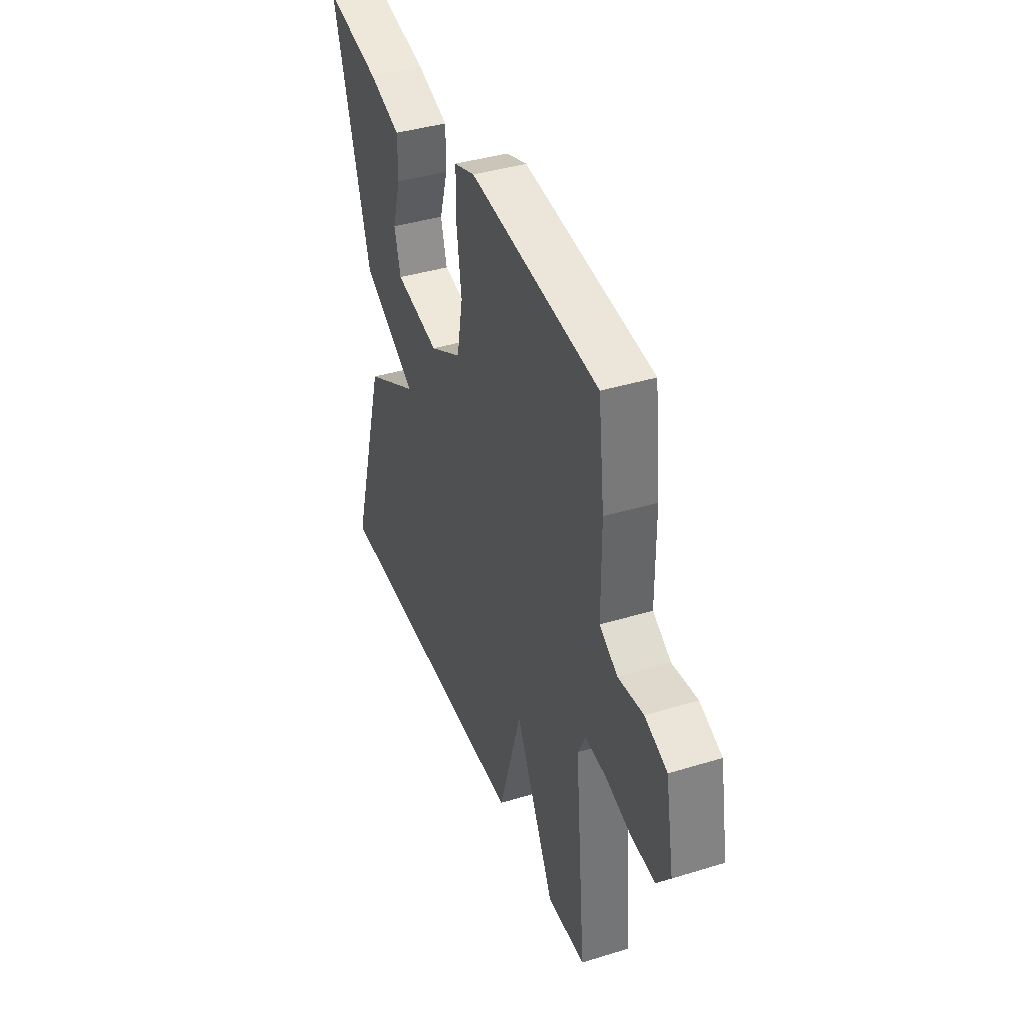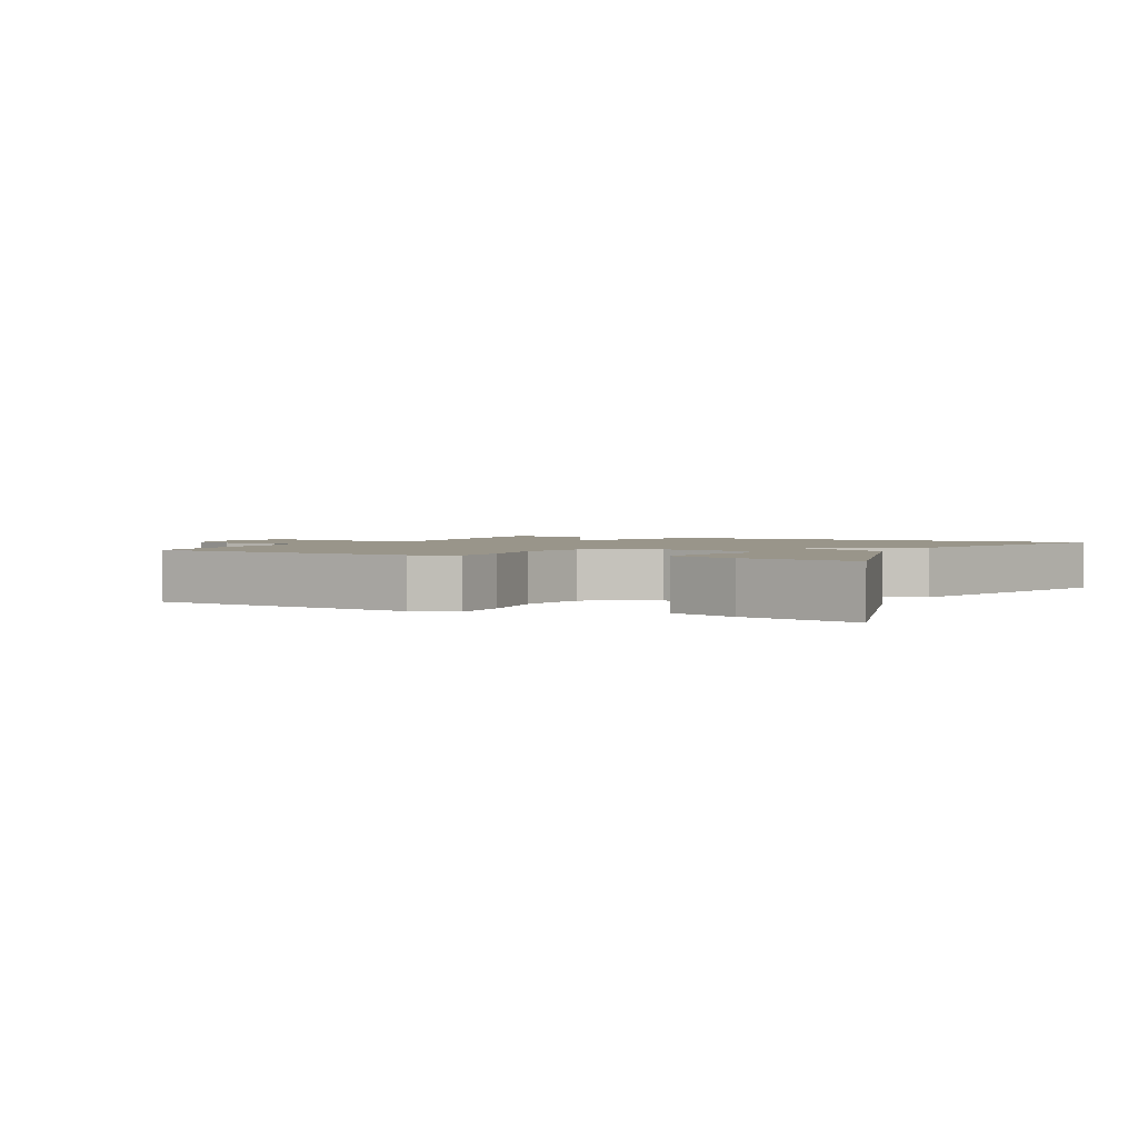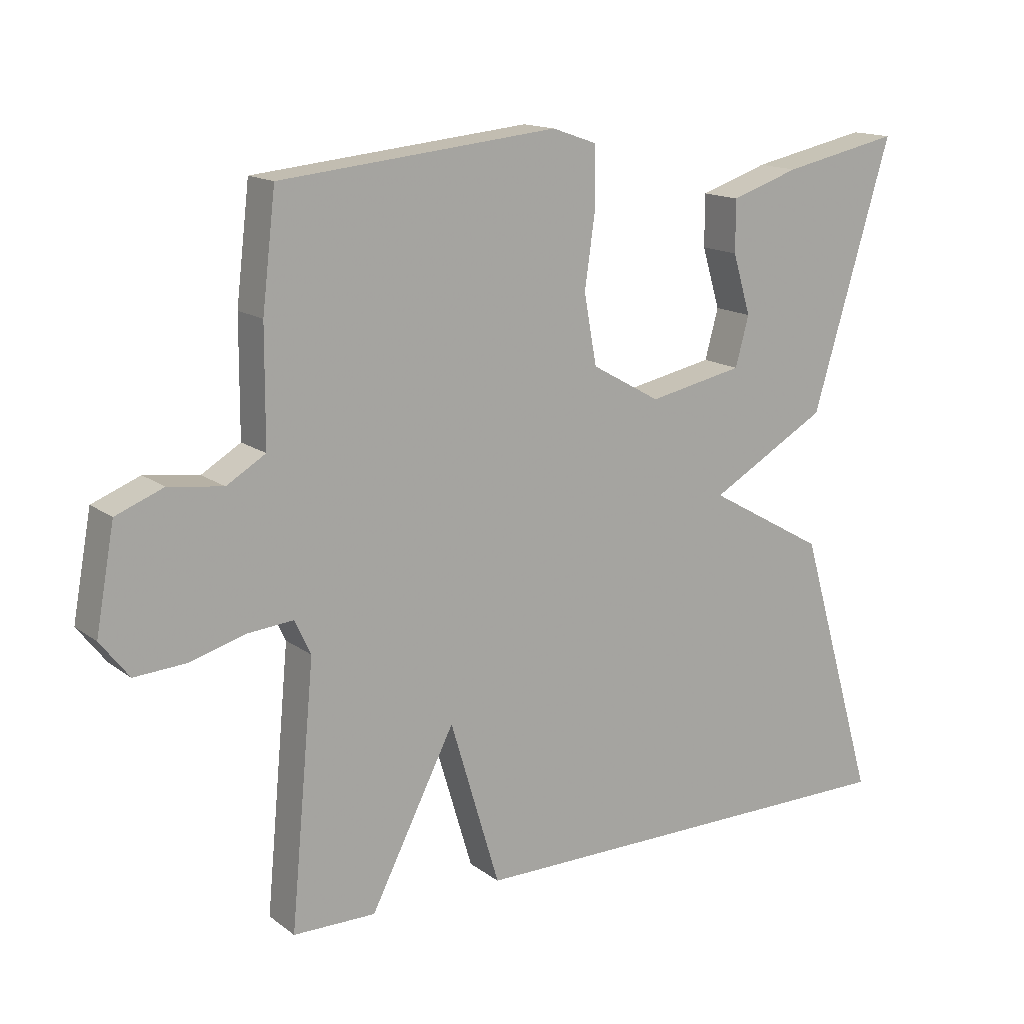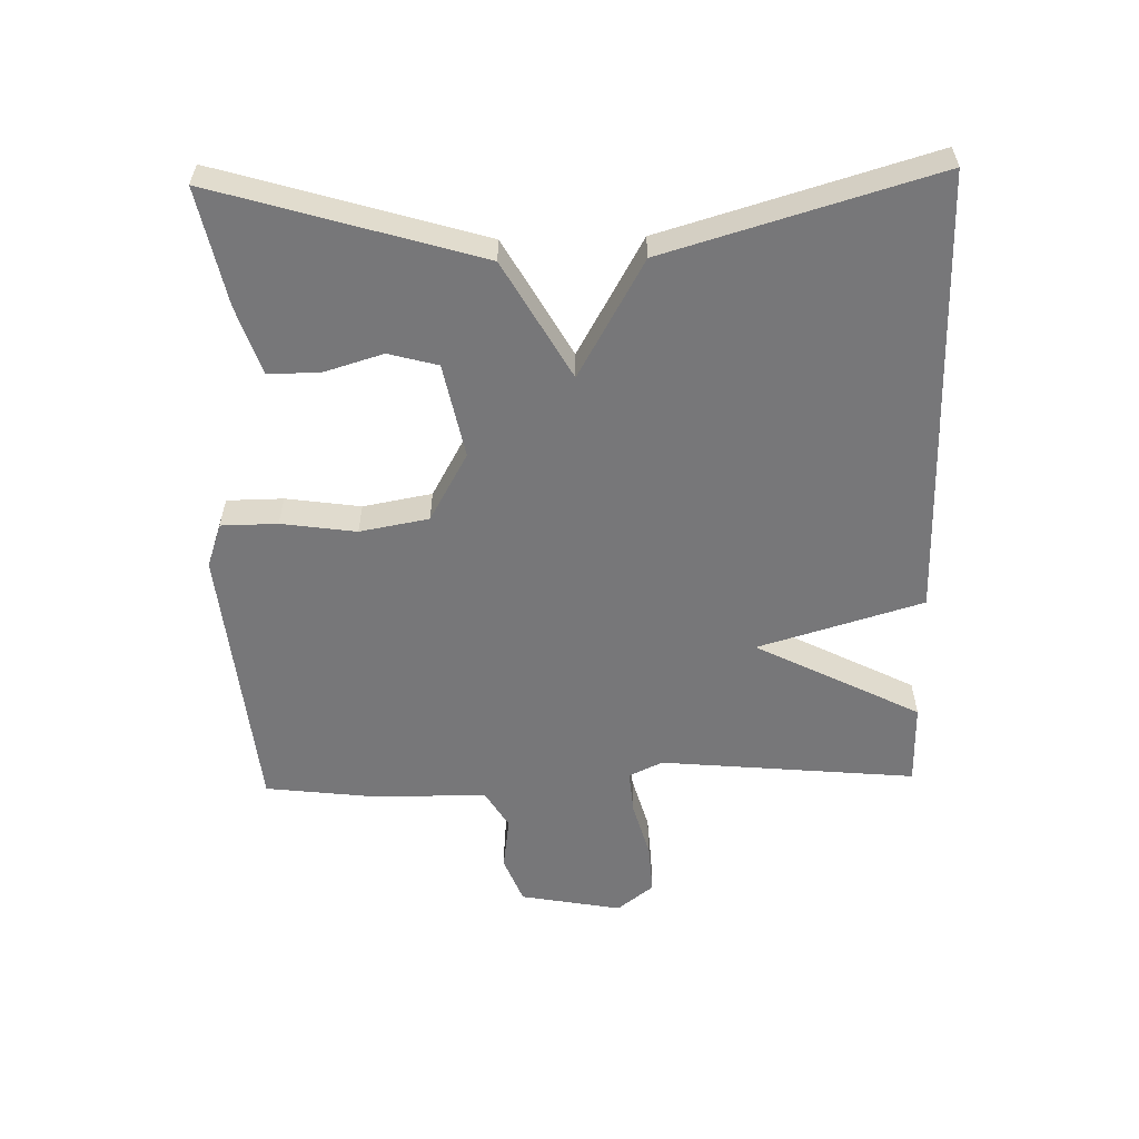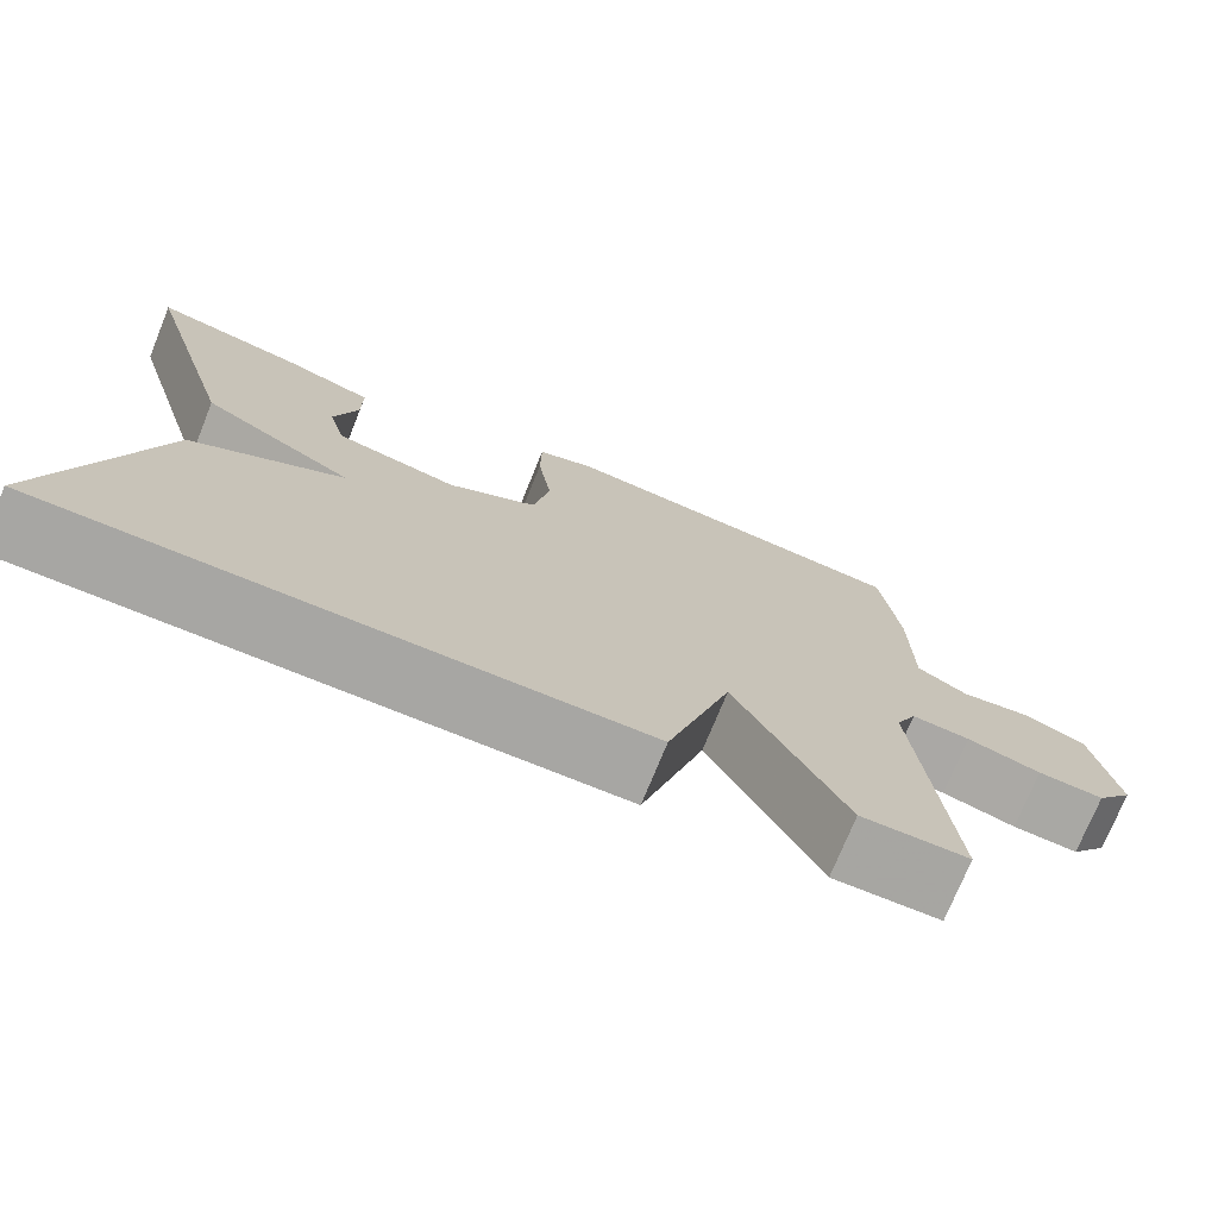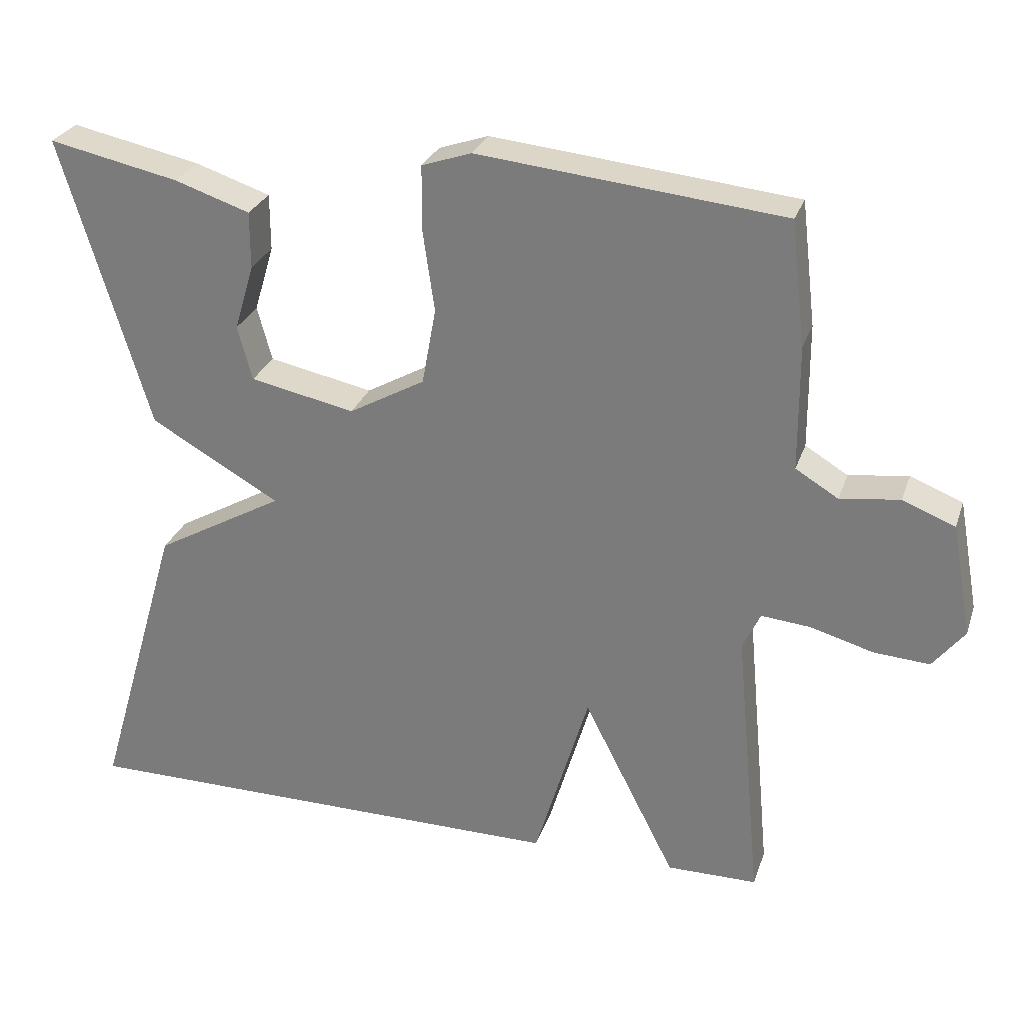
<metadata>
{"format":"obj","ext":"obj","renderer":"f3d","projection":"perspective","resolution":1024,"background":"white","views":[{"elev":40.1,"azim":-110.7,"up":"+Z"},{"elev":2.1,"azim":27.4,"up":"+Y"},{"elev":14.9,"azim":-33.4,"up":"+Z"},{"elev":-57.2,"azim":91.4,"up":"+Y"},{"elev":-74.1,"azim":157.9,"up":"+Z"},{"elev":27.9,"azim":-163.0,"up":"+Z"}]}
</metadata>
<code>
v -0.5 0.07 -0.5
v -0.464 0.07 -0.114
v -0.488 0.07 -0.063
v -0.555 0.07 -0.069
v -0.64 0.07 -0.093
v -0.716 0.07 -0.098
v -0.759 0.07 -0.043
v -0.731 0.07 0.11
v -0.66 0.07 0.138
v -0.579 0.07 0.127
v -0.521 0.07 0.162
v -0.52 0.07 0.332
v -0.5 0.07 0.5
v -0.087 0.07 0.542
v -0.02 0.07 0.519
v -0.019 0.07 0.434
v -0.035 0.07 0.321
v -0.016 0.07 0.217
v 0.087 0.07 0.159
v 0.229 0.07 0.188
v 0.249 0.07 0.262
v 0.222 0.07 0.352
v 0.222 0.07 0.429
v 0.324 0.07 0.463
v 0.5 0.07 0.5
v 0.382 0.07 0.104
v 0.206 0.07 0.004
v 0.382 0.07 -0.096
v 0.5 0.07 -0.5
v -0.177 0.07 -0.501
v -0.251 0.07 -0.253
v -0.377 0.07 -0.501
v -0.5 0 -0.5
v -0.464 0 -0.114
v -0.488 0 -0.063
v -0.555 0 -0.069
v -0.64 0 -0.093
v -0.716 0 -0.098
v -0.759 0 -0.043
v -0.731 0 0.11
v -0.66 0 0.138
v -0.579 0 0.127
v -0.521 0 0.162
v -0.52 0 0.332
v -0.5 0 0.5
v -0.087 0 0.542
v -0.02 0 0.519
v -0.019 0 0.434
v -0.035 0 0.321
v -0.016 0 0.217
v 0.087 0 0.159
v 0.229 0 0.188
v 0.249 0 0.262
v 0.222 0 0.352
v 0.222 0 0.429
v 0.324 0 0.463
v 0.5 0 0.5
v 0.382 0 0.104
v 0.206 0 0.004
v 0.382 0 -0.096
v 0.5 0 -0.5
v -0.177 0 -0.501
v -0.251 0 -0.253
v -0.377 0 -0.501
f 31 32 1 2
f 29 30 31
f 28 29 31
f 27 28 31
f 27 31 2 3
f 26 27 3 4
f 24 25 26
f 23 24 26
f 22 23 26
f 21 22 26
f 20 21 26
f 19 20 26 4
f 5 6 7
f 4 5 7
f 19 4 7
f 18 19 7
f 17 18 7
f 15 16 17
f 14 15 17
f 13 14 17
f 12 13 17
f 11 12 17
f 10 11 17 7
f 7 8 9 10
f 34 33 64 63
f 63 62 61
f 63 61 60
f 63 60 59
f 35 34 63 59
f 36 35 59 58
f 58 57 56
f 58 56 55
f 58 55 54
f 58 54 53
f 58 53 52
f 36 58 52 51
f 39 38 37
f 39 37 36
f 39 36 51
f 39 51 50
f 39 50 49
f 49 48 47
f 49 47 46
f 49 46 45
f 49 45 44
f 49 44 43
f 39 49 43 42
f 42 41 40 39
f 1 33 34 2
f 2 34 35 3
f 3 35 36 4
f 4 36 37 5
f 5 37 38 6
f 6 38 39 7
f 7 39 40 8
f 8 40 41 9
f 9 41 42 10
f 10 42 43 11
f 11 43 44 12
f 12 44 45 13
f 13 45 46 14
f 14 46 47 15
f 15 47 48 16
f 16 48 49 17
f 17 49 50 18
f 18 50 51 19
f 19 51 52 20
f 20 52 53 21
f 21 53 54 22
f 22 54 55 23
f 23 55 56 24
f 24 56 57 25
f 25 57 58 26
f 26 58 59 27
f 27 59 60 28
f 28 60 61 29
f 29 61 62 30
f 30 62 63 31
f 31 63 64 32
f 32 64 33 1

</code>
